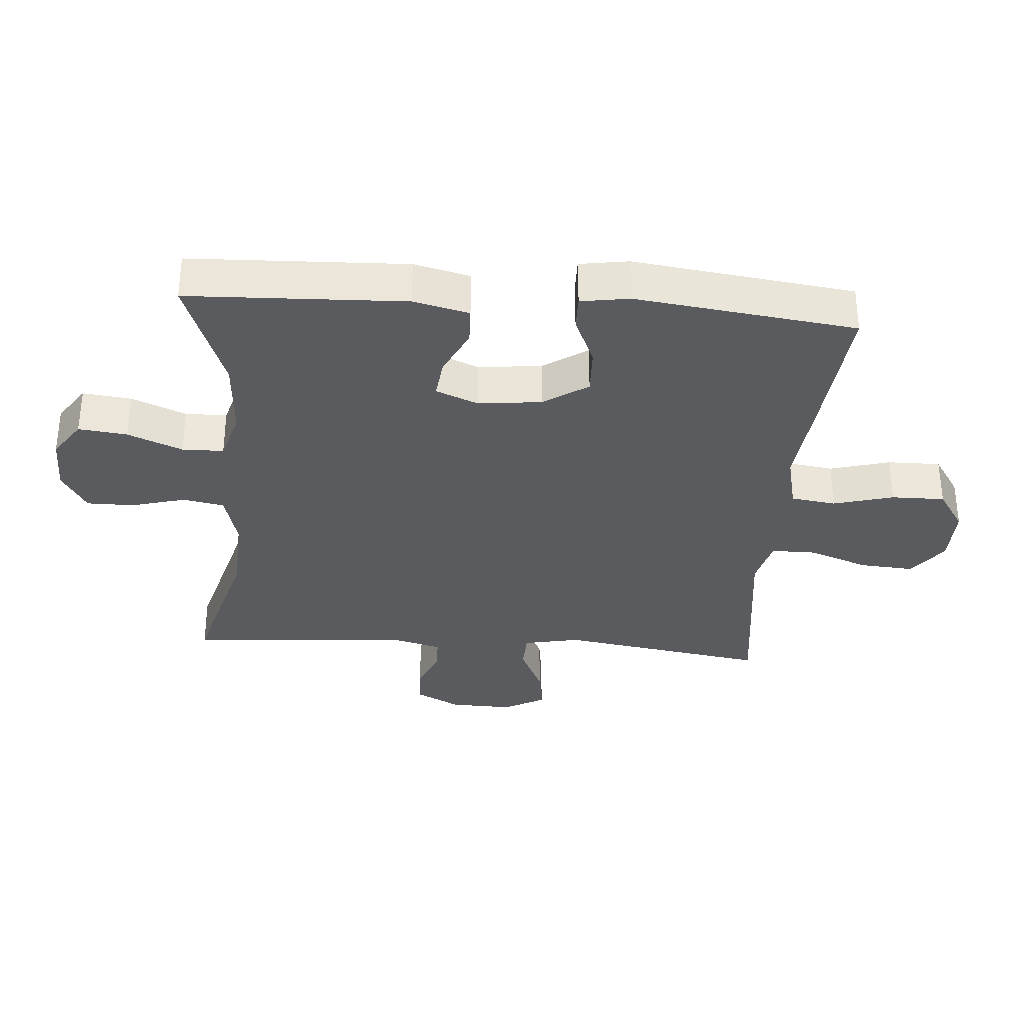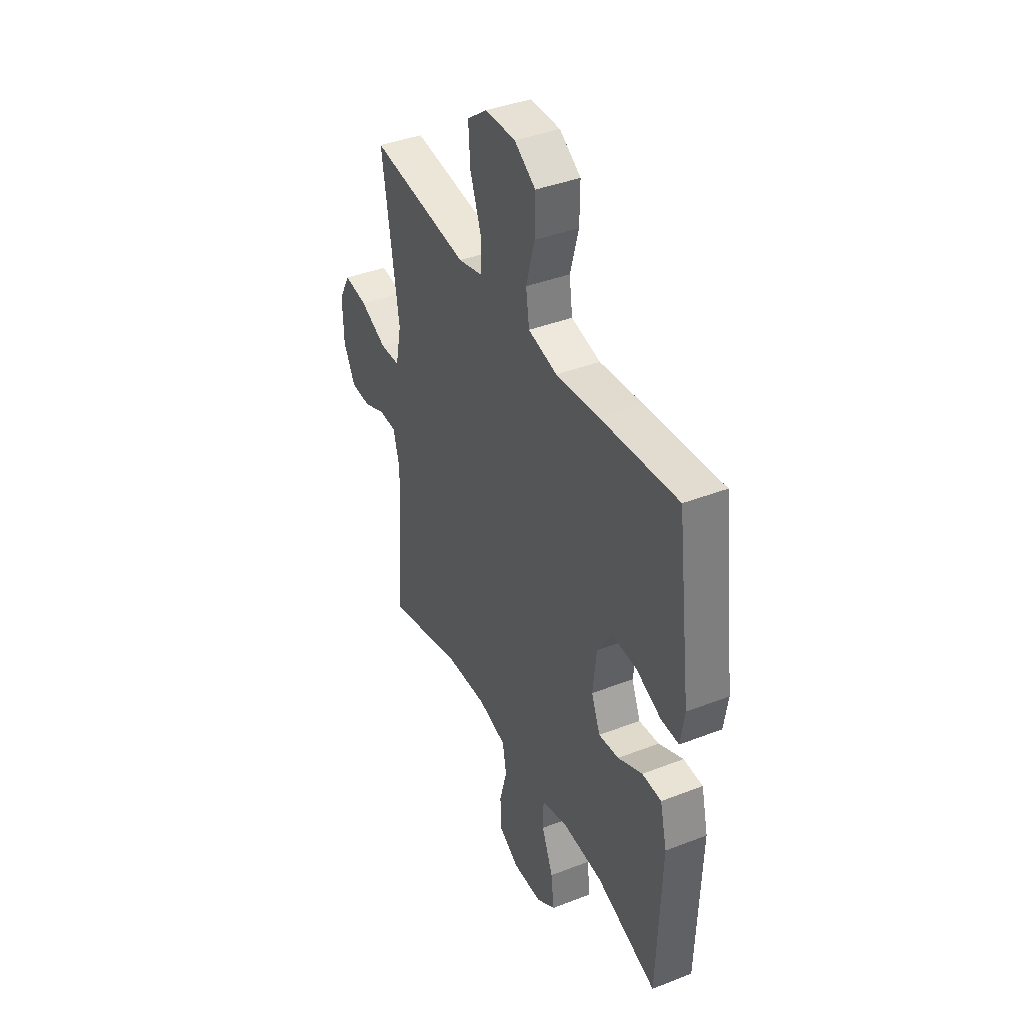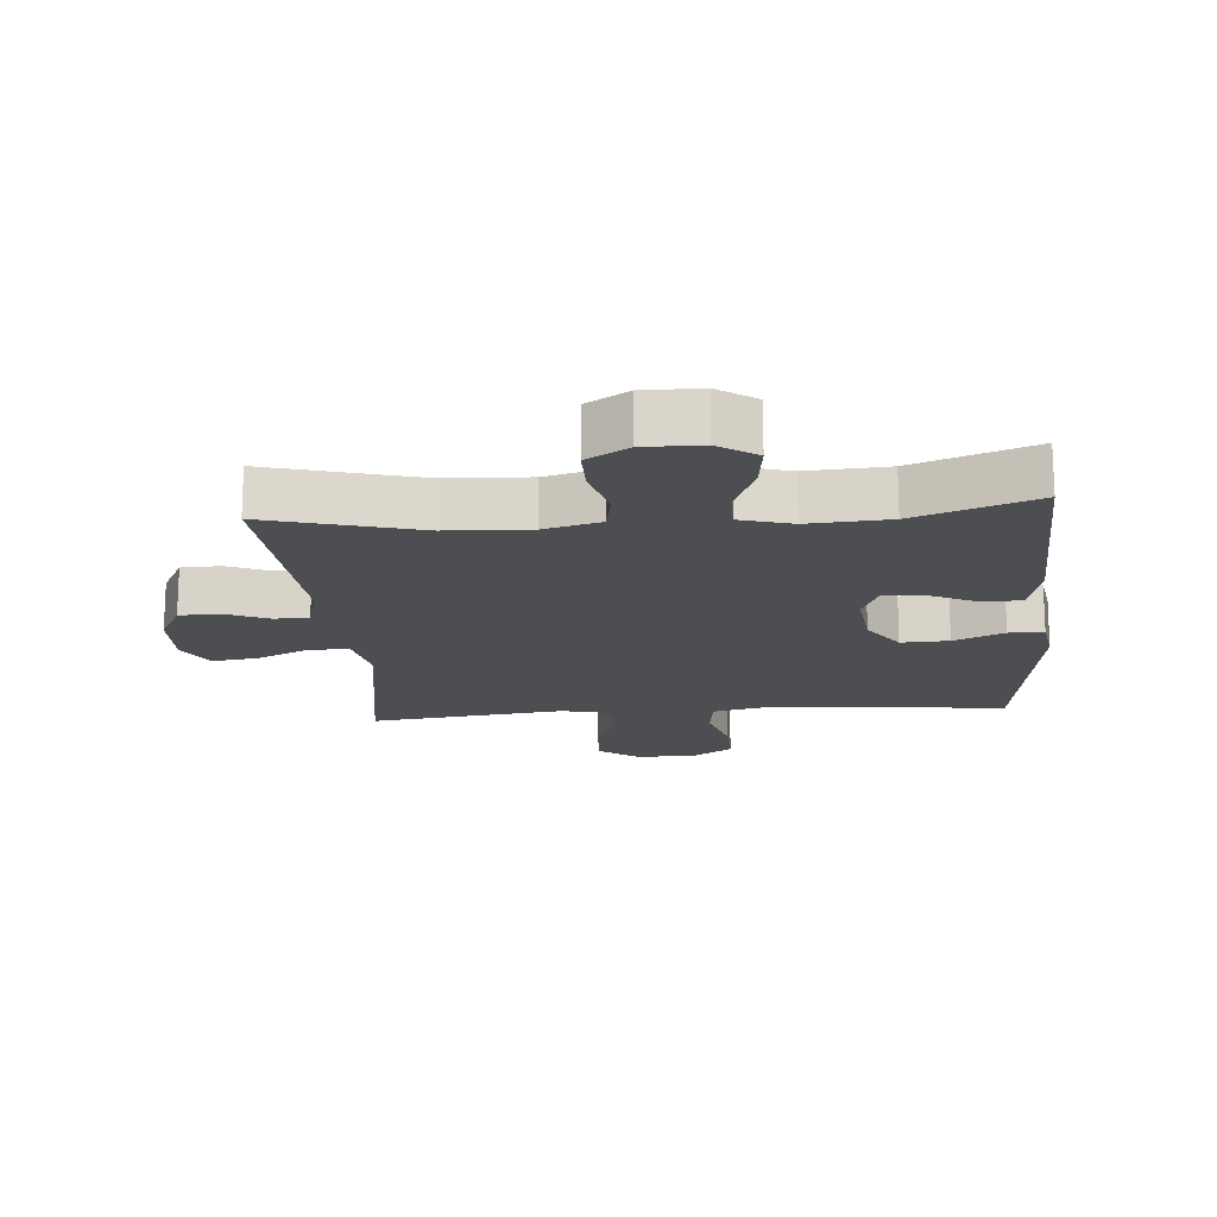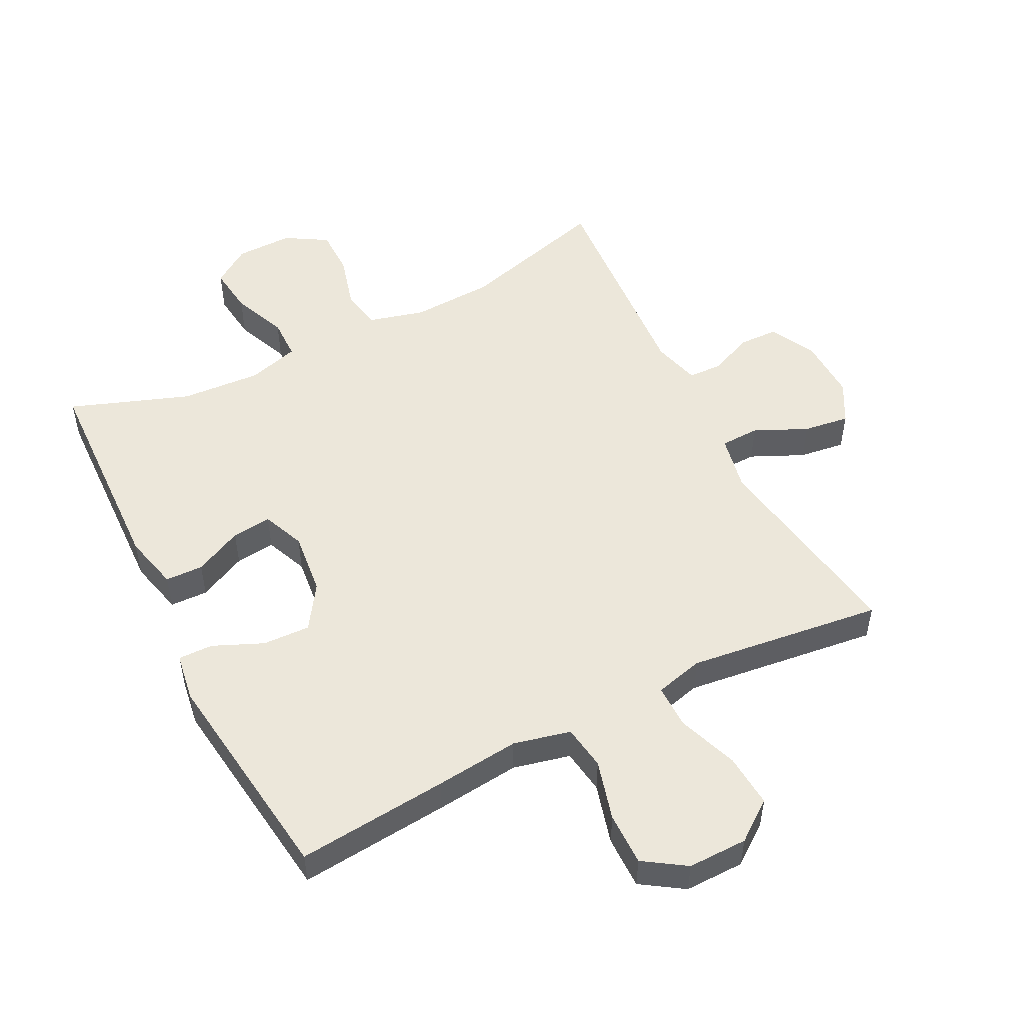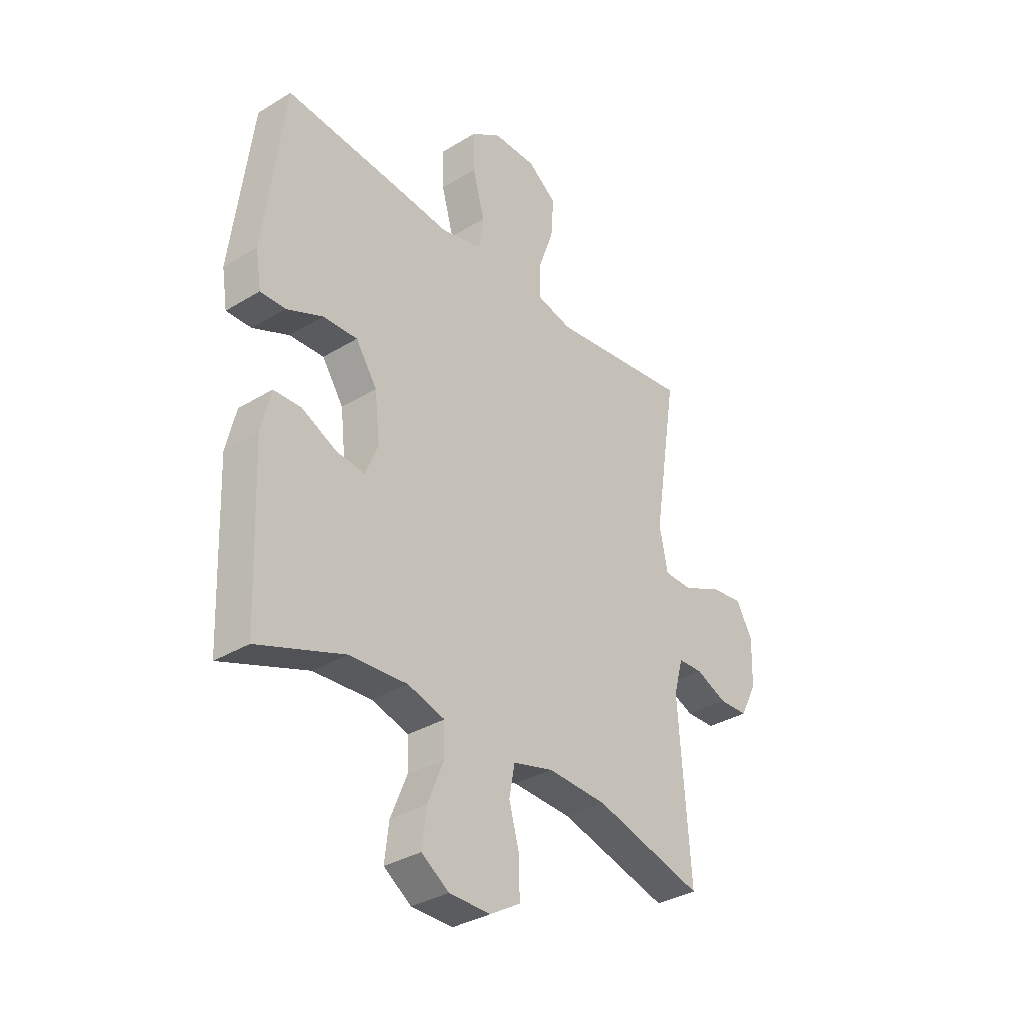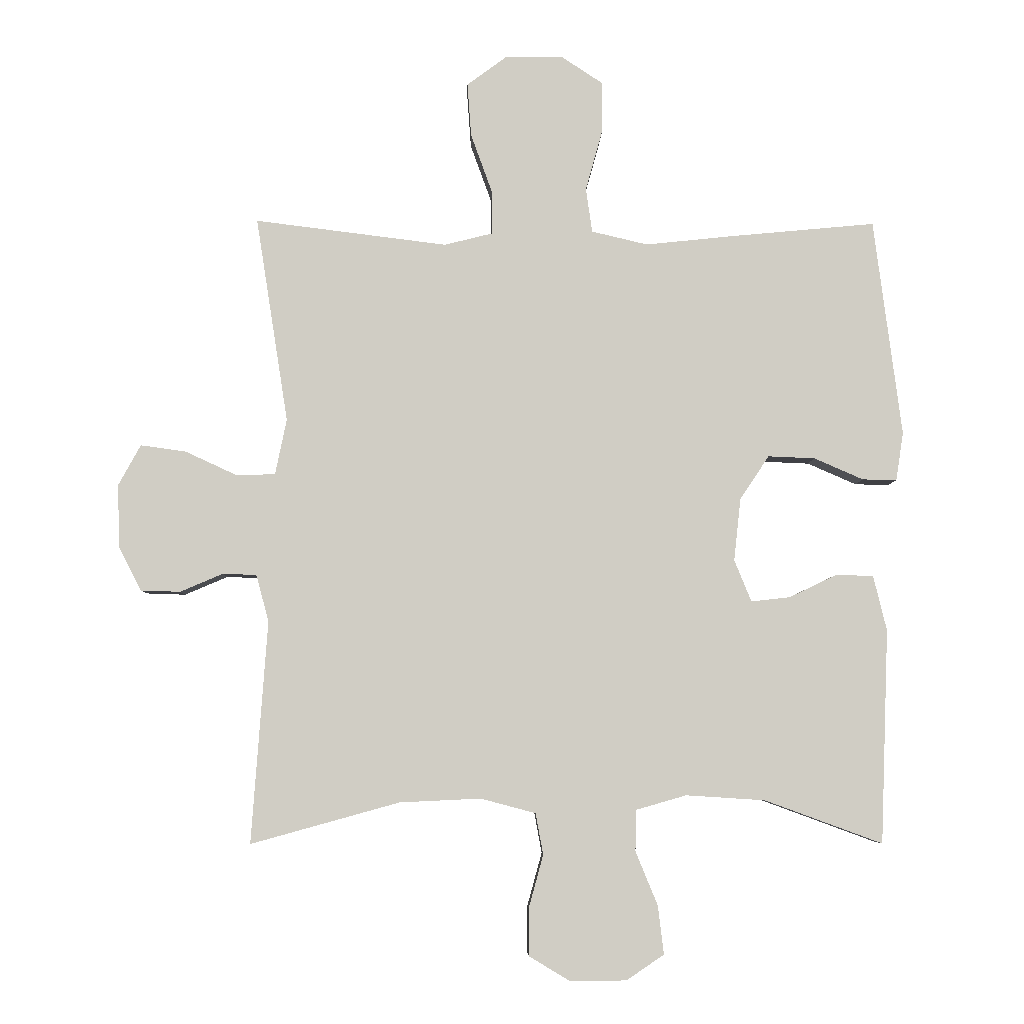
<metadata>
{"format":"obj","ext":"obj","renderer":"f3d","projection":"perspective","resolution":1024,"background":"white","views":[{"elev":-33.2,"azim":-94.4,"up":"+Y"},{"elev":39.9,"azim":-115.7,"up":"+Z"},{"elev":-17.0,"azim":-175.3,"up":"+Y"},{"elev":51.4,"azim":-27.0,"up":"+Y"},{"elev":-34.0,"azim":-50.5,"up":"+Z"},{"elev":-5.8,"azim":178.7,"up":"+Z"}]}
</metadata>
<code>
v -0.5 0.07 0.5
v -0.264 0.07 0.478
v -0.132 0.07 0.464
v -0.043 0.07 0.485
v -0.033 0.07 0.555
v -0.059 0.07 0.649
v -0.06 0.07 0.732
v 0.005 0.07 0.775
v 0.098 0.07 0.774
v 0.16 0.07 0.728
v 0.154 0.07 0.644
v 0.12 0.07 0.55
v 0.12 0.07 0.481
v 0.196 0.07 0.462
v 0.316 0.07 0.477
v 0.5 0.07 0.5
v 0.449 0.07 0.175
v 0.467 0.07 0.087
v 0.528 0.07 0.085
v 0.61 0.07 0.123
v 0.682 0.07 0.133
v 0.717 0.07 0.069
v 0.714 0.07 -0.03
v 0.678 0.07 -0.1
v 0.616 0.07 -0.102
v 0.548 0.07 -0.073
v 0.495 0.07 -0.075
v 0.475 0.07 -0.149
v 0.5 0.07 -0.5
v 0.265 0.07 -0.435
v 0.137 0.07 -0.429
v 0.05 0.07 -0.452
v 0.038 0.07 -0.517
v 0.061 0.07 -0.601
v 0.061 0.07 -0.675
v -0.004 0.07 -0.714
v -0.093 0.07 -0.713
v -0.152 0.07 -0.673
v -0.143 0.07 -0.597
v -0.108 0.07 -0.512
v -0.109 0.07 -0.447
v -0.189 0.07 -0.424
v -0.314 0.07 -0.432
v -0.5 0.07 -0.5
v -0.513 0.07 -0.162
v -0.492 0.07 -0.075
v -0.433 0.07 -0.073
v -0.358 0.07 -0.109
v -0.296 0.07 -0.116
v -0.269 0.07 -0.05
v -0.28 0.07 0.049
v -0.326 0.07 0.118
v -0.4 0.07 0.115
v -0.478 0.07 0.081
v -0.532 0.07 0.08
v -0.544 0.07 0.156
v -0.5 0 0.5
v -0.264 0 0.478
v -0.132 0 0.464
v -0.043 0 0.485
v -0.033 0 0.555
v -0.059 0 0.649
v -0.06 0 0.732
v 0.005 0 0.775
v 0.098 0 0.774
v 0.16 0 0.728
v 0.154 0 0.644
v 0.12 0 0.55
v 0.12 0 0.481
v 0.196 0 0.462
v 0.316 0 0.477
v 0.5 0 0.5
v 0.449 0 0.175
v 0.467 0 0.087
v 0.528 0 0.085
v 0.61 0 0.123
v 0.682 0 0.133
v 0.717 0 0.069
v 0.714 0 -0.03
v 0.678 0 -0.1
v 0.616 0 -0.102
v 0.548 0 -0.073
v 0.495 0 -0.075
v 0.475 0 -0.149
v 0.5 0 -0.5
v 0.265 0 -0.435
v 0.137 0 -0.429
v 0.05 0 -0.452
v 0.038 0 -0.517
v 0.061 0 -0.601
v 0.061 0 -0.675
v -0.004 0 -0.714
v -0.093 0 -0.713
v -0.152 0 -0.673
v -0.143 0 -0.597
v -0.108 0 -0.512
v -0.109 0 -0.447
v -0.189 0 -0.424
v -0.314 0 -0.432
v -0.5 0 -0.5
v -0.513 0 -0.162
v -0.492 0 -0.075
v -0.433 0 -0.073
v -0.358 0 -0.109
v -0.296 0 -0.116
v -0.269 0 -0.05
v -0.28 0 0.049
v -0.326 0 0.118
v -0.4 0 0.115
v -0.478 0 0.081
v -0.532 0 0.08
v -0.544 0 0.156
f 1 2 3
f 56 1 3
f 55 56 3
f 54 55 3
f 53 54 3
f 52 53 3 4
f 51 52 4
f 50 51 4
f 49 50 4
f 46 47 48
f 45 46 48
f 44 45 48
f 43 44 48
f 42 43 48 49
f 41 42 49 4
f 38 39 40
f 37 38 40
f 36 37 40
f 35 36 40
f 34 35 40
f 33 34 40
f 41 4 5
f 40 41 5
f 33 40 5
f 32 33 5
f 28 29 30
f 27 28 30 31
f 24 25 26
f 23 24 26
f 22 23 26
f 21 22 26
f 20 21 26
f 19 20 26
f 18 19 26 27
f 31 32 5
f 27 31 5
f 18 27 5
f 17 18 5
f 10 11 12
f 9 10 12
f 8 9 12
f 7 8 12
f 6 7 12
f 5 6 12
f 5 12 13
f 17 5 13
f 15 16 17
f 14 15 17
f 13 14 17
f 59 58 57
f 59 57 112
f 59 112 111
f 59 111 110
f 59 110 109
f 60 59 109 108
f 60 108 107
f 60 107 106
f 60 106 105
f 104 103 102
f 104 102 101
f 104 101 100
f 104 100 99
f 105 104 99 98
f 60 105 98 97
f 96 95 94
f 96 94 93
f 96 93 92
f 96 92 91
f 96 91 90
f 96 90 89
f 61 60 97
f 61 97 96
f 61 96 89
f 61 89 88
f 86 85 84
f 87 86 84 83
f 82 81 80
f 82 80 79
f 82 79 78
f 82 78 77
f 82 77 76
f 82 76 75
f 83 82 75 74
f 61 88 87
f 61 87 83
f 61 83 74
f 61 74 73
f 68 67 66
f 68 66 65
f 68 65 64
f 68 64 63
f 68 63 62
f 68 62 61
f 69 68 61
f 69 61 73
f 73 72 71
f 73 71 70
f 73 70 69
f 1 57 58 2
f 2 58 59 3
f 3 59 60 4
f 4 60 61 5
f 5 61 62 6
f 6 62 63 7
f 7 63 64 8
f 8 64 65 9
f 9 65 66 10
f 10 66 67 11
f 11 67 68 12
f 12 68 69 13
f 13 69 70 14
f 14 70 71 15
f 15 71 72 16
f 16 72 73 17
f 17 73 74 18
f 18 74 75 19
f 19 75 76 20
f 20 76 77 21
f 21 77 78 22
f 22 78 79 23
f 23 79 80 24
f 24 80 81 25
f 25 81 82 26
f 26 82 83 27
f 27 83 84 28
f 28 84 85 29
f 29 85 86 30
f 30 86 87 31
f 31 87 88 32
f 32 88 89 33
f 33 89 90 34
f 34 90 91 35
f 35 91 92 36
f 36 92 93 37
f 37 93 94 38
f 38 94 95 39
f 39 95 96 40
f 40 96 97 41
f 41 97 98 42
f 42 98 99 43
f 43 99 100 44
f 44 100 101 45
f 45 101 102 46
f 46 102 103 47
f 47 103 104 48
f 48 104 105 49
f 49 105 106 50
f 50 106 107 51
f 51 107 108 52
f 52 108 109 53
f 53 109 110 54
f 54 110 111 55
f 55 111 112 56
f 56 112 57 1

</code>
